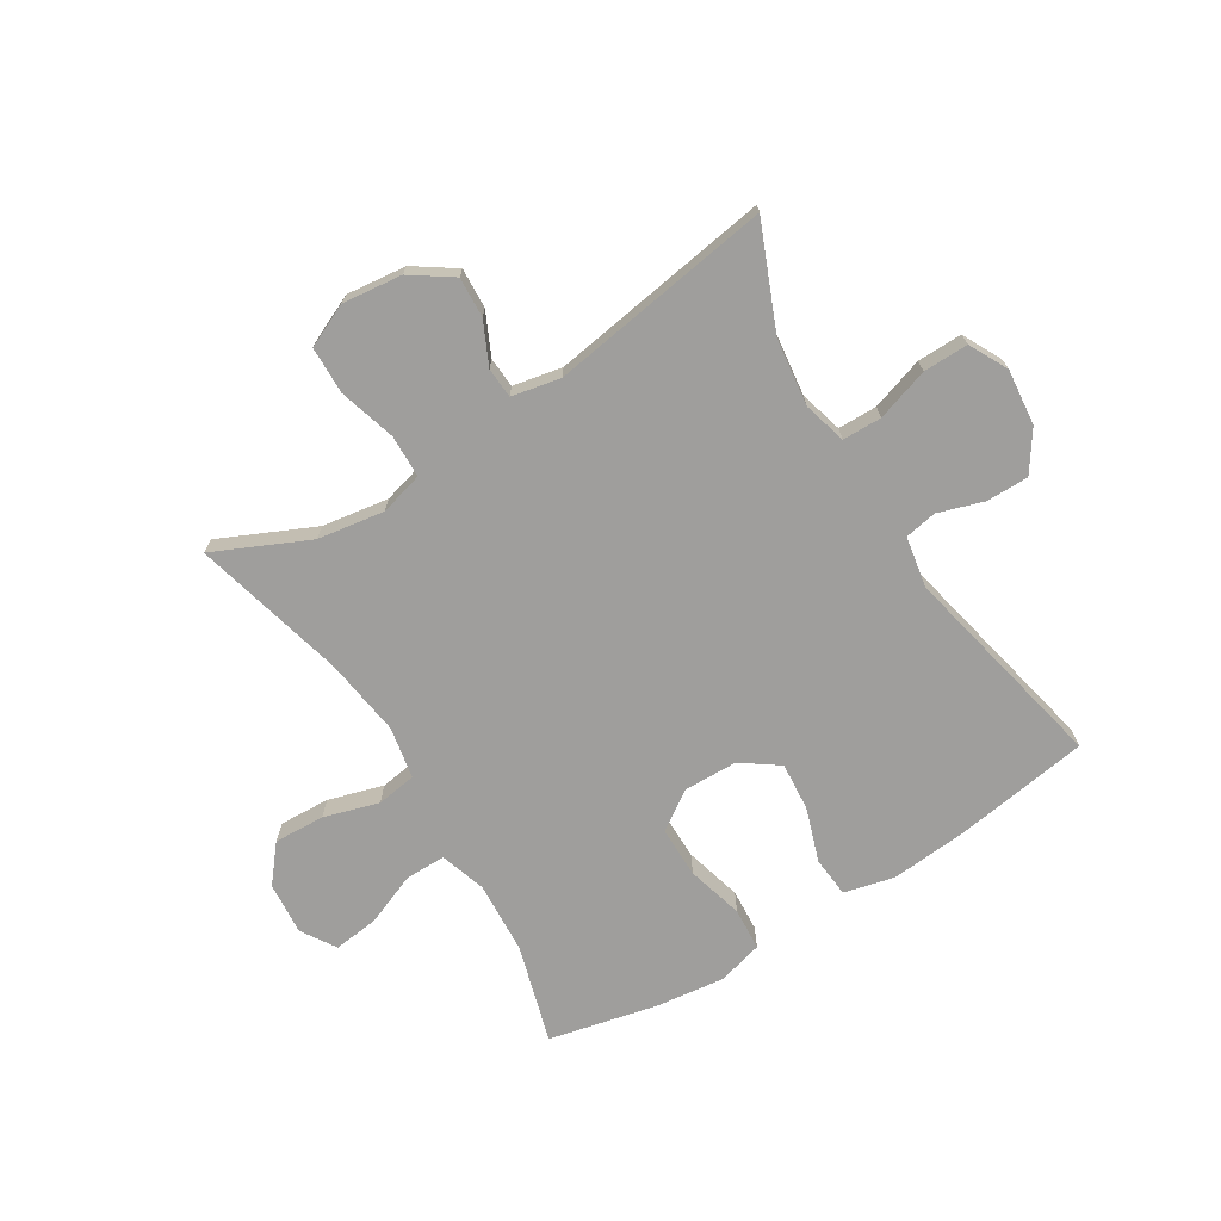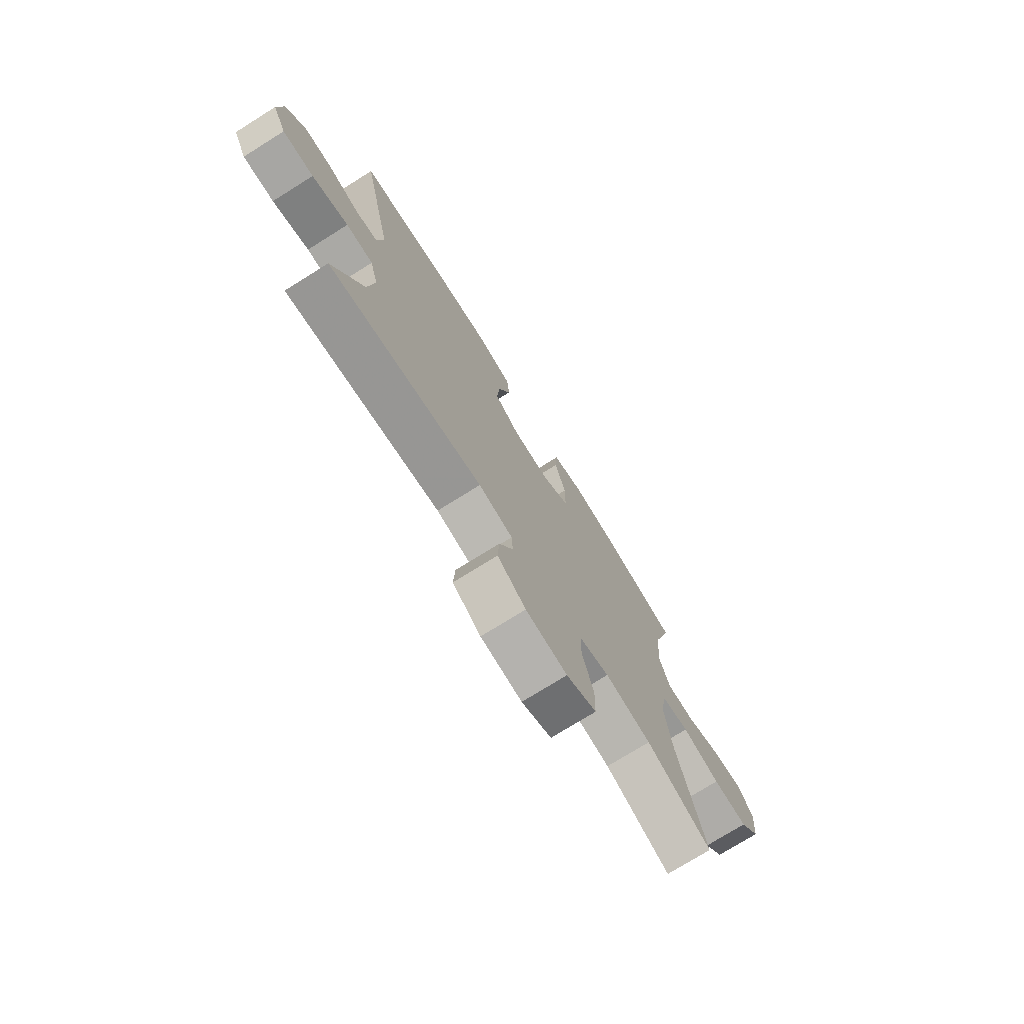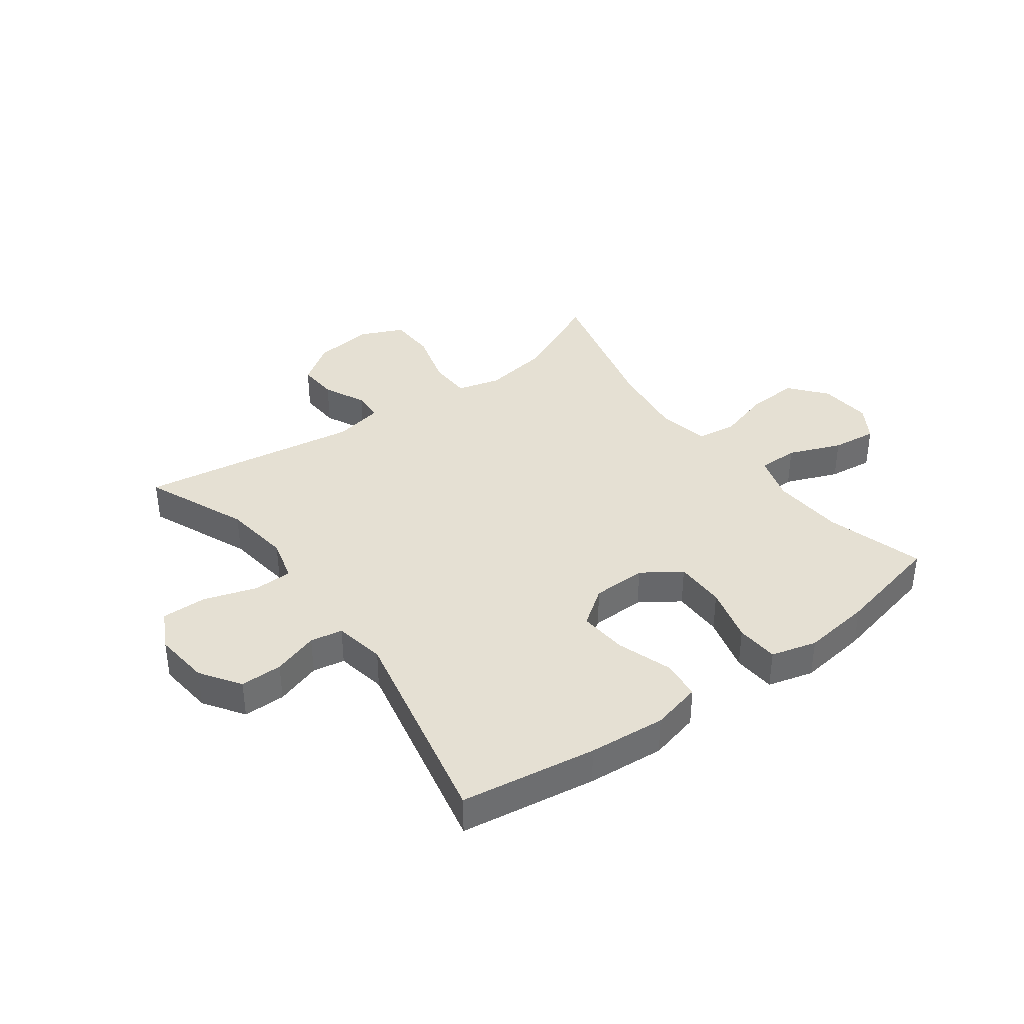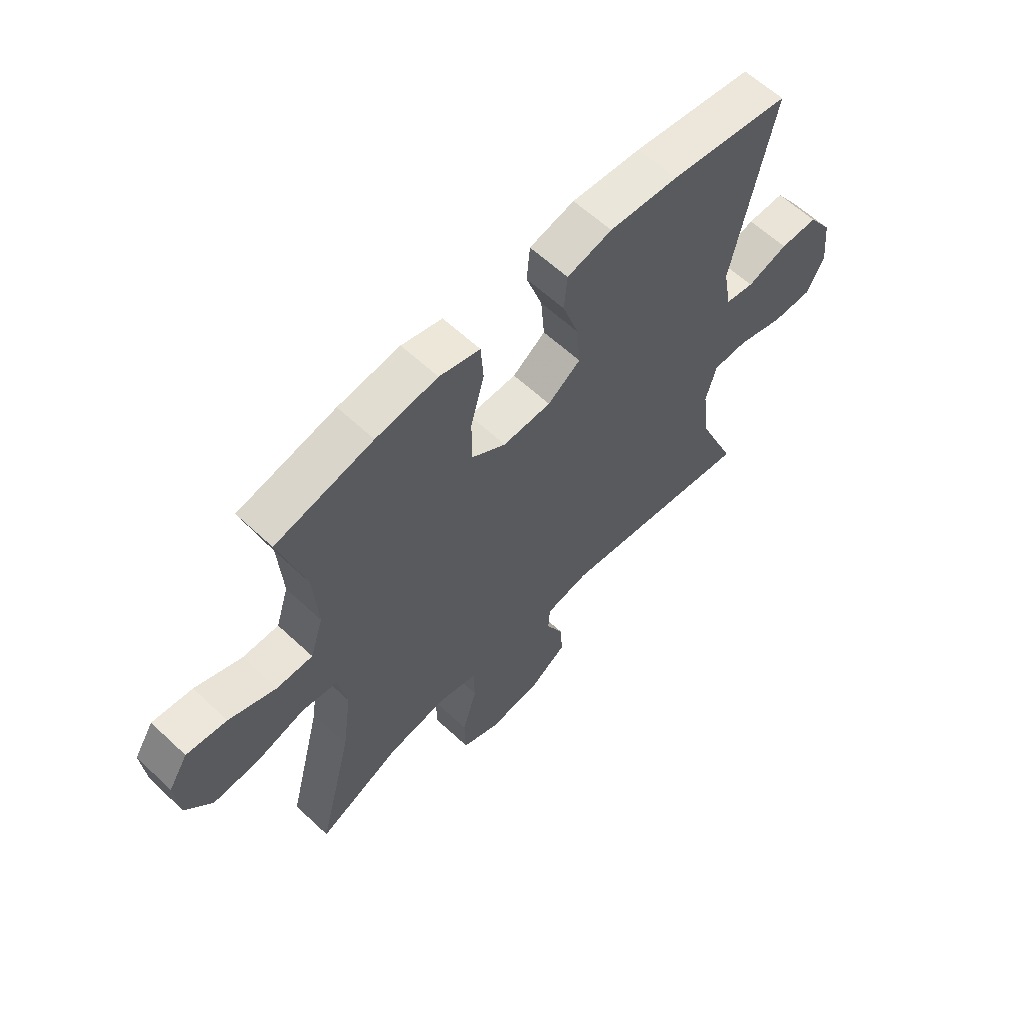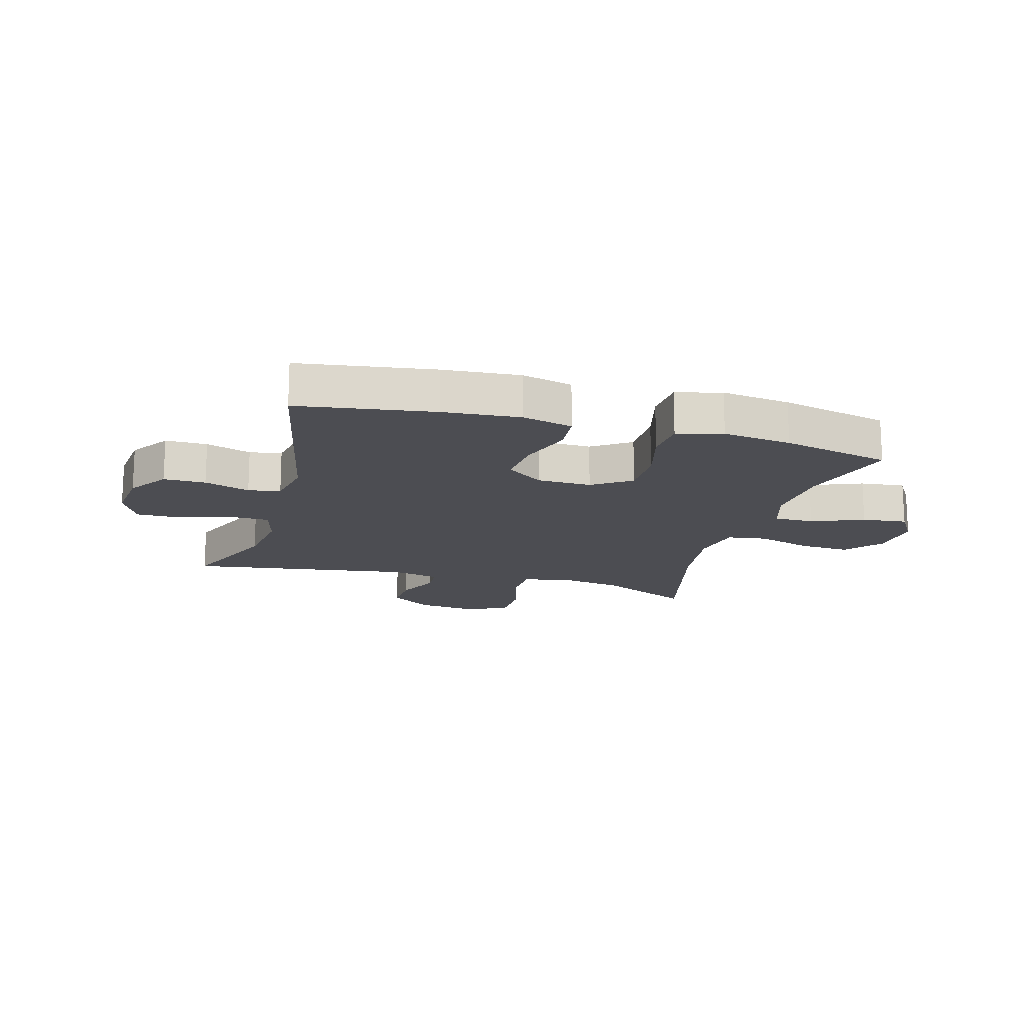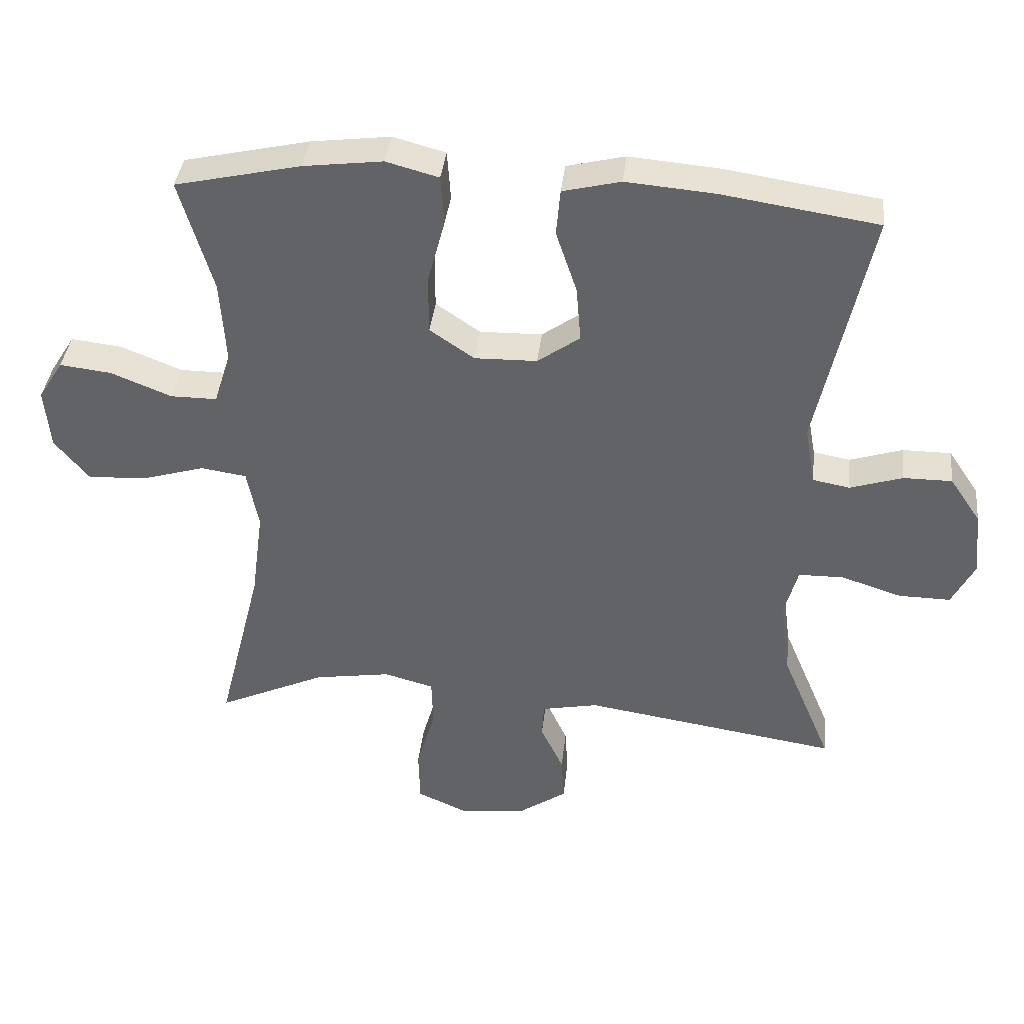
<metadata>
{"format":"obj","ext":"obj","renderer":"f3d","projection":"perspective","resolution":1024,"background":"white","views":[{"elev":-71.0,"azim":-148.2,"up":"+Y"},{"elev":-74.8,"azim":-58.0,"up":"+Z"},{"elev":38.1,"azim":-36.4,"up":"+Y"},{"elev":61.0,"azim":133.6,"up":"+Z"},{"elev":-16.4,"azim":-15.8,"up":"+Y"},{"elev":38.3,"azim":-173.7,"up":"+Z"}]}
</metadata>
<code>
v -0.5 0.07 -0.5
v -0.426 0.07 -0.324
v -0.411 0.07 -0.209
v -0.431 0.07 -0.135
v -0.498 0.07 -0.134
v -0.588 0.07 -0.163
v -0.665 0.07 -0.164
v -0.699 0.07 -0.098
v -0.689 0.07 -0.002
v -0.643 0.07 0.066
v -0.571 0.07 0.066
v -0.493 0.07 0.041
v -0.438 0.07 0.051
v -0.422 0.07 0.138
v -0.5 0.07 0.5
v -0.269 0.07 0.535
v -0.137 0.07 0.546
v -0.051 0.07 0.525
v -0.045 0.07 0.456
v -0.076 0.07 0.364
v -0.083 0.07 0.281
v -0.02 0.07 0.236
v 0.073 0.07 0.234
v 0.139 0.07 0.279
v 0.139 0.07 0.366
v 0.113 0.07 0.463
v 0.118 0.07 0.536
v 0.196 0.07 0.557
v 0.314 0.07 0.542
v 0.5 0.07 0.5
v 0.451 0.07 0.332
v 0.443 0.07 0.208
v 0.468 0.07 0.129
v 0.537 0.07 0.129
v 0.627 0.07 0.165
v 0.704 0.07 0.174
v 0.741 0.07 0.115
v 0.733 0.07 0.025
v 0.682 0.07 -0.037
v 0.595 0.07 -0.033
v 0.501 0.07 -0.005
v 0.433 0.07 -0.015
v 0.416 0.07 -0.104
v 0.434 0.07 -0.238
v 0.5 0.07 -0.5
v 0.339 0.07 -0.426
v 0.225 0.07 -0.408
v 0.151 0.07 -0.428
v 0.149 0.07 -0.501
v 0.177 0.07 -0.598
v 0.175 0.07 -0.679
v 0.101 0.07 -0.712
v -0.001 0.07 -0.7
v -0.071 0.07 -0.652
v -0.067 0.07 -0.583
v -0.033 0.07 -0.511
v -0.036 0.07 -0.459
v -0.12 0.07 -0.442
v -0.5 0 -0.5
v -0.426 0 -0.324
v -0.411 0 -0.209
v -0.431 0 -0.135
v -0.498 0 -0.134
v -0.588 0 -0.163
v -0.665 0 -0.164
v -0.699 0 -0.098
v -0.689 0 -0.002
v -0.643 0 0.066
v -0.571 0 0.066
v -0.493 0 0.041
v -0.438 0 0.051
v -0.422 0 0.138
v -0.5 0 0.5
v -0.269 0 0.535
v -0.137 0 0.546
v -0.051 0 0.525
v -0.045 0 0.456
v -0.076 0 0.364
v -0.083 0 0.281
v -0.02 0 0.236
v 0.073 0 0.234
v 0.139 0 0.279
v 0.139 0 0.366
v 0.113 0 0.463
v 0.118 0 0.536
v 0.196 0 0.557
v 0.314 0 0.542
v 0.5 0 0.5
v 0.451 0 0.332
v 0.443 0 0.208
v 0.468 0 0.129
v 0.537 0 0.129
v 0.627 0 0.165
v 0.704 0 0.174
v 0.741 0 0.115
v 0.733 0 0.025
v 0.682 0 -0.037
v 0.595 0 -0.033
v 0.501 0 -0.005
v 0.433 0 -0.015
v 0.416 0 -0.104
v 0.434 0 -0.238
v 0.5 0 -0.5
v 0.339 0 -0.426
v 0.225 0 -0.408
v 0.151 0 -0.428
v 0.149 0 -0.501
v 0.177 0 -0.598
v 0.175 0 -0.679
v 0.101 0 -0.712
v -0.001 0 -0.7
v -0.071 0 -0.652
v -0.067 0 -0.583
v -0.033 0 -0.511
v -0.036 0 -0.459
v -0.12 0 -0.442
f 54 55 56
f 53 54 56
f 52 53 56
f 51 52 56
f 50 51 56
f 49 50 56
f 48 49 56 57
f 47 48 57 58
f 44 45 46
f 43 44 46 47
f 42 43 47 58
f 39 40 41
f 38 39 41
f 37 38 41
f 36 37 41
f 35 36 41
f 34 35 41
f 33 34 41 42
f 58 1 2
f 42 58 2
f 33 42 2
f 32 33 2
f 29 30 31
f 28 29 31
f 27 28 31
f 26 27 31
f 25 26 31
f 24 25 31 32
f 18 19 20
f 17 18 20
f 16 17 20
f 15 16 20
f 14 15 20
f 13 14 20 21
f 10 11 12
f 9 10 12
f 8 9 12
f 7 8 12
f 6 7 12
f 5 6 12
f 4 5 12 13
f 13 21 22
f 4 13 22
f 3 4 22
f 32 2 3
f 24 32 3
f 23 24 3
f 3 22 23
f 114 113 112
f 114 112 111
f 114 111 110
f 114 110 109
f 114 109 108
f 114 108 107
f 115 114 107 106
f 116 115 106 105
f 104 103 102
f 105 104 102 101
f 116 105 101 100
f 99 98 97
f 99 97 96
f 99 96 95
f 99 95 94
f 99 94 93
f 99 93 92
f 100 99 92 91
f 60 59 116
f 60 116 100
f 60 100 91
f 60 91 90
f 89 88 87
f 89 87 86
f 89 86 85
f 89 85 84
f 89 84 83
f 90 89 83 82
f 78 77 76
f 78 76 75
f 78 75 74
f 78 74 73
f 78 73 72
f 79 78 72 71
f 70 69 68
f 70 68 67
f 70 67 66
f 70 66 65
f 70 65 64
f 70 64 63
f 71 70 63 62
f 80 79 71
f 80 71 62
f 80 62 61
f 61 60 90
f 61 90 82
f 61 82 81
f 81 80 61
f 1 59 60 2
f 2 60 61 3
f 3 61 62 4
f 4 62 63 5
f 5 63 64 6
f 6 64 65 7
f 7 65 66 8
f 8 66 67 9
f 9 67 68 10
f 10 68 69 11
f 11 69 70 12
f 12 70 71 13
f 13 71 72 14
f 14 72 73 15
f 15 73 74 16
f 16 74 75 17
f 17 75 76 18
f 18 76 77 19
f 19 77 78 20
f 20 78 79 21
f 21 79 80 22
f 22 80 81 23
f 23 81 82 24
f 24 82 83 25
f 25 83 84 26
f 26 84 85 27
f 27 85 86 28
f 28 86 87 29
f 29 87 88 30
f 30 88 89 31
f 31 89 90 32
f 32 90 91 33
f 33 91 92 34
f 34 92 93 35
f 35 93 94 36
f 36 94 95 37
f 37 95 96 38
f 38 96 97 39
f 39 97 98 40
f 40 98 99 41
f 41 99 100 42
f 42 100 101 43
f 43 101 102 44
f 44 102 103 45
f 45 103 104 46
f 46 104 105 47
f 47 105 106 48
f 48 106 107 49
f 49 107 108 50
f 50 108 109 51
f 51 109 110 52
f 52 110 111 53
f 53 111 112 54
f 54 112 113 55
f 55 113 114 56
f 56 114 115 57
f 57 115 116 58
f 58 116 59 1

</code>
